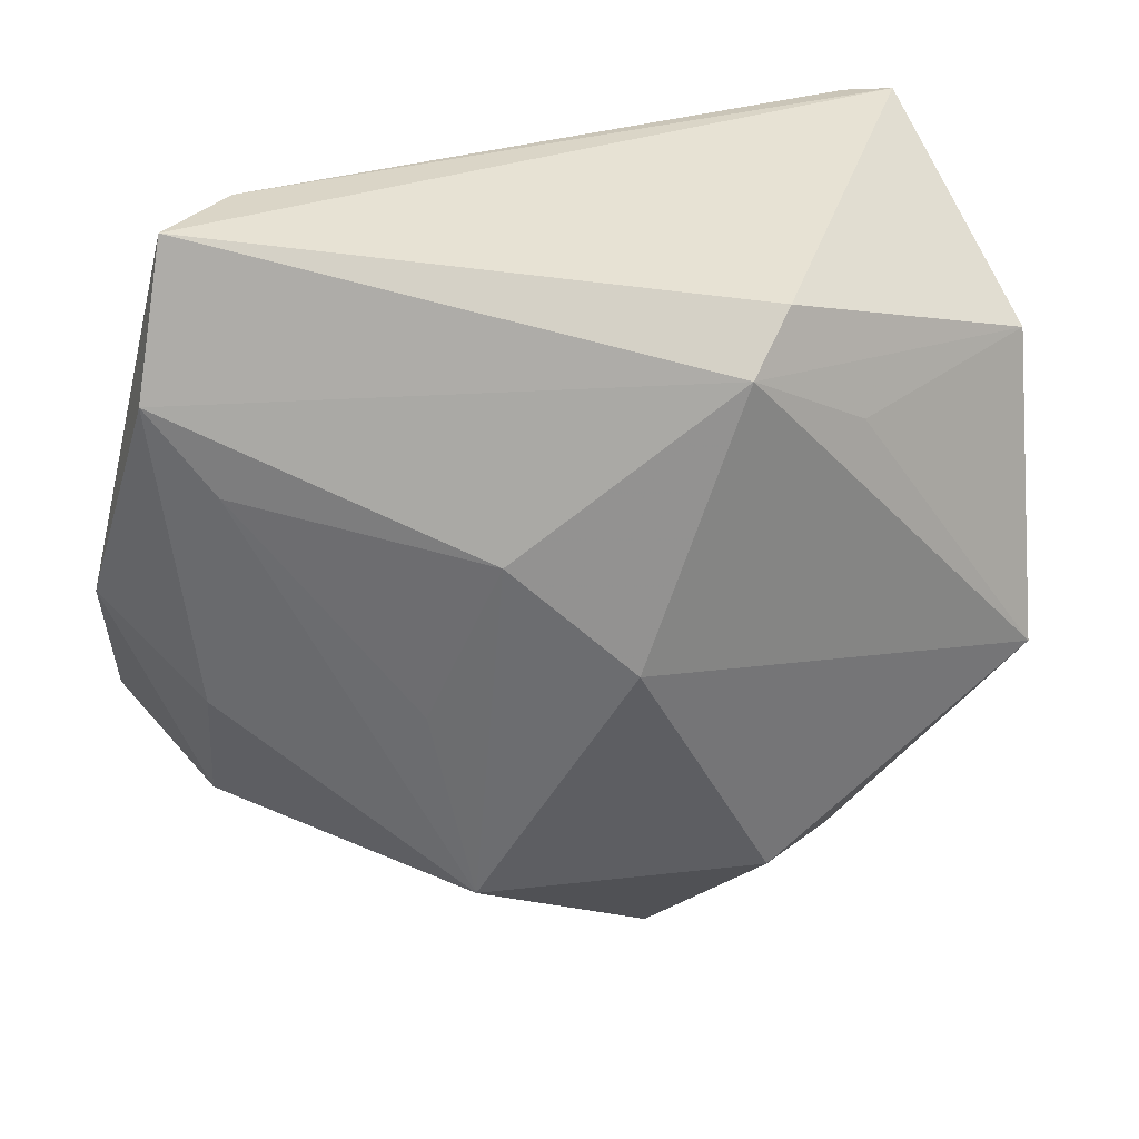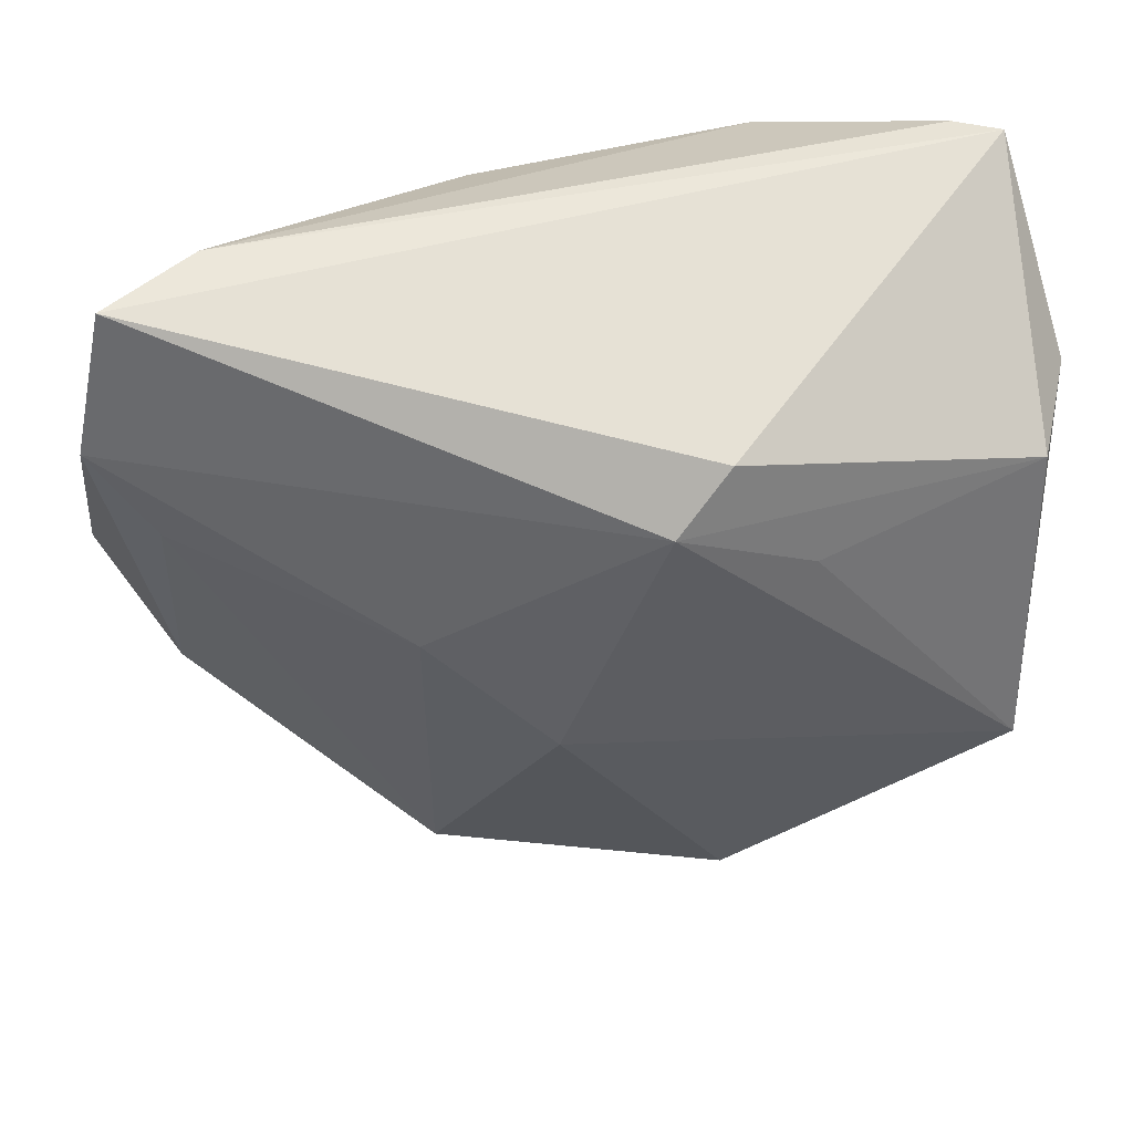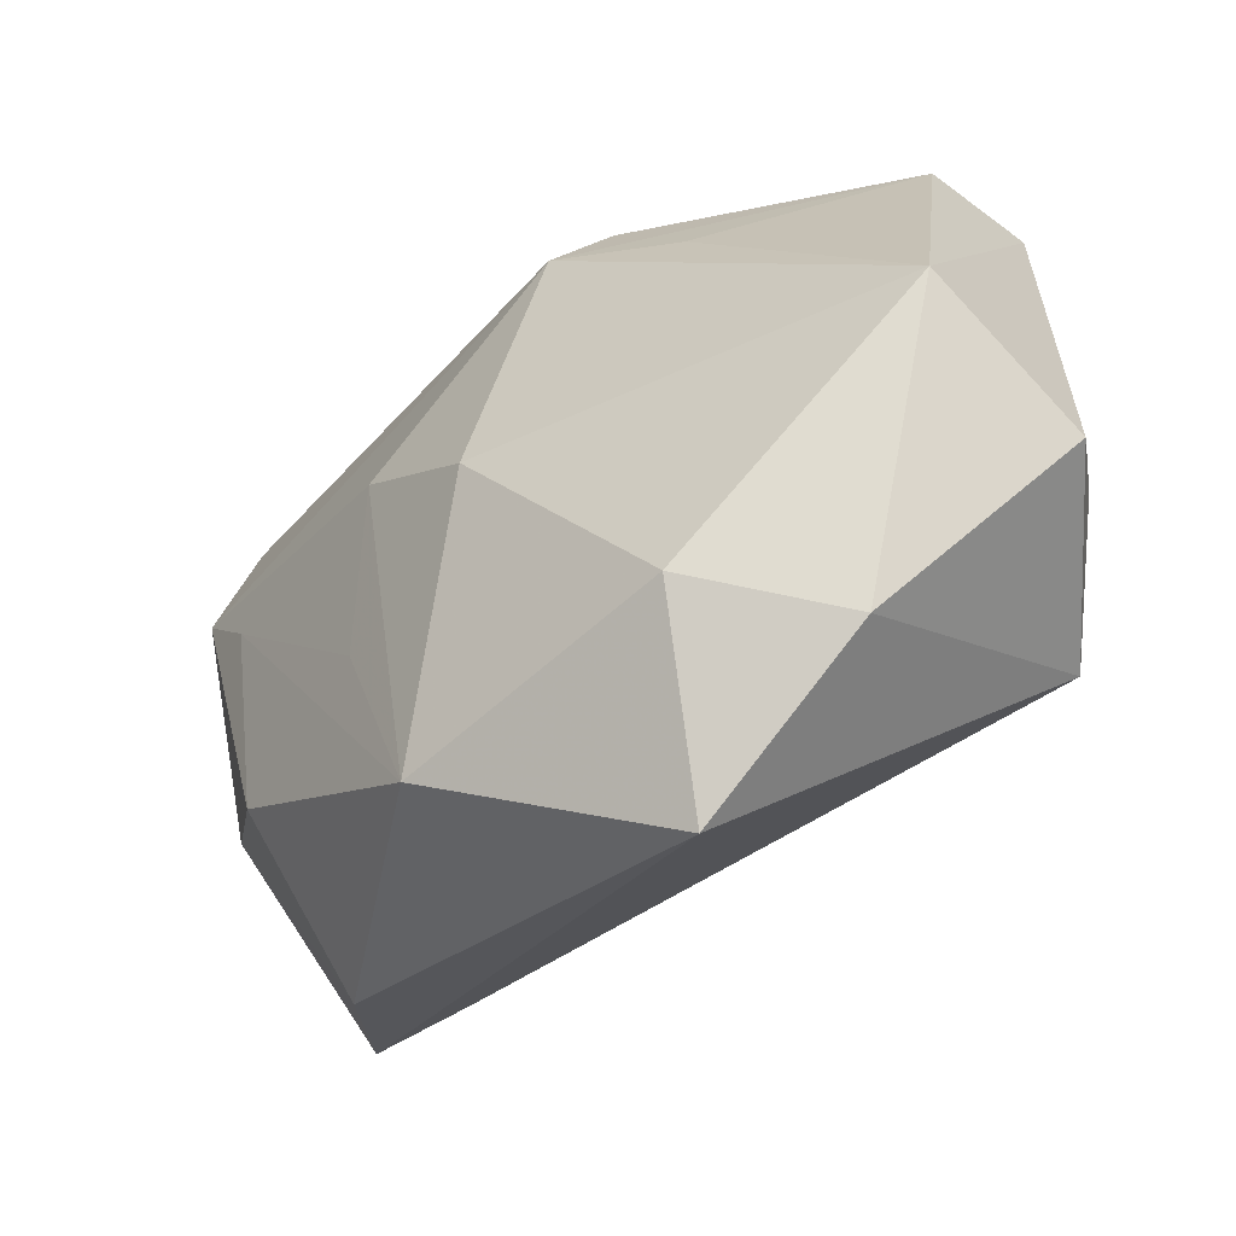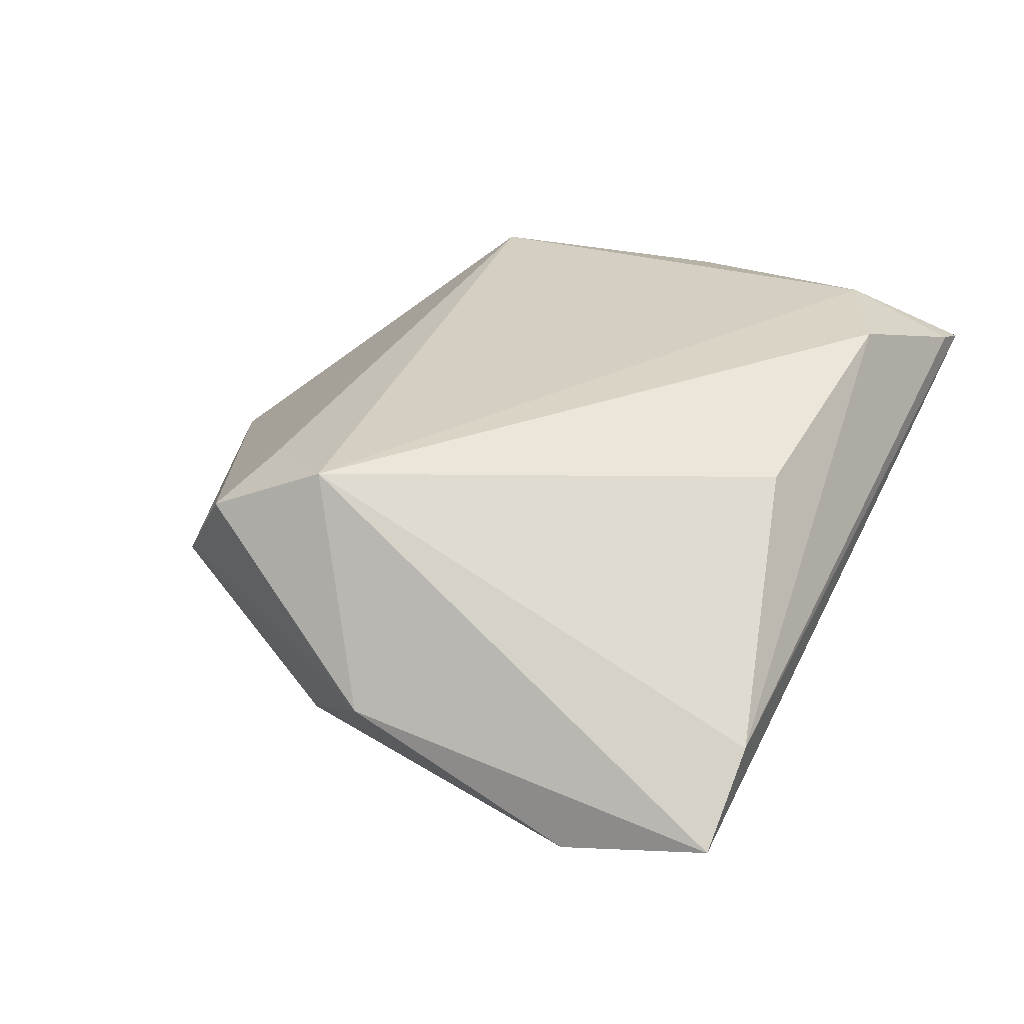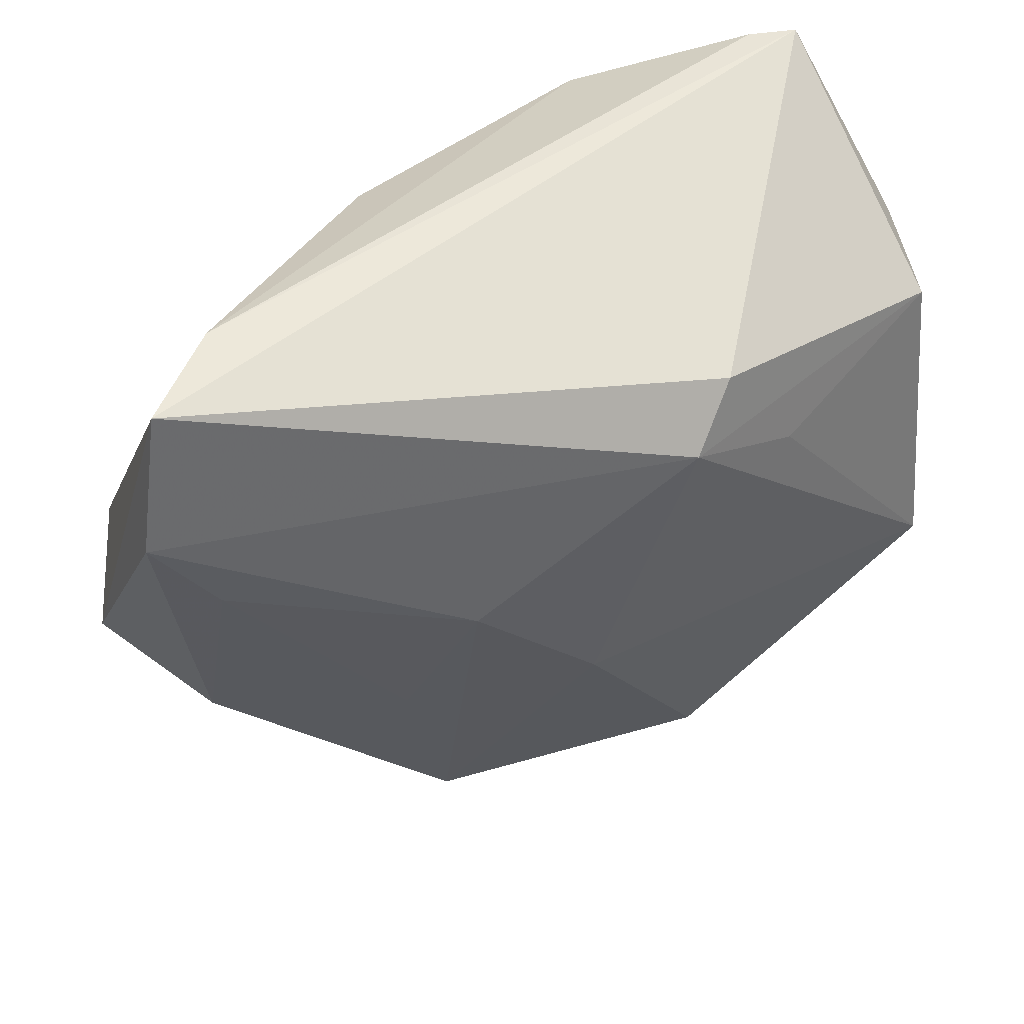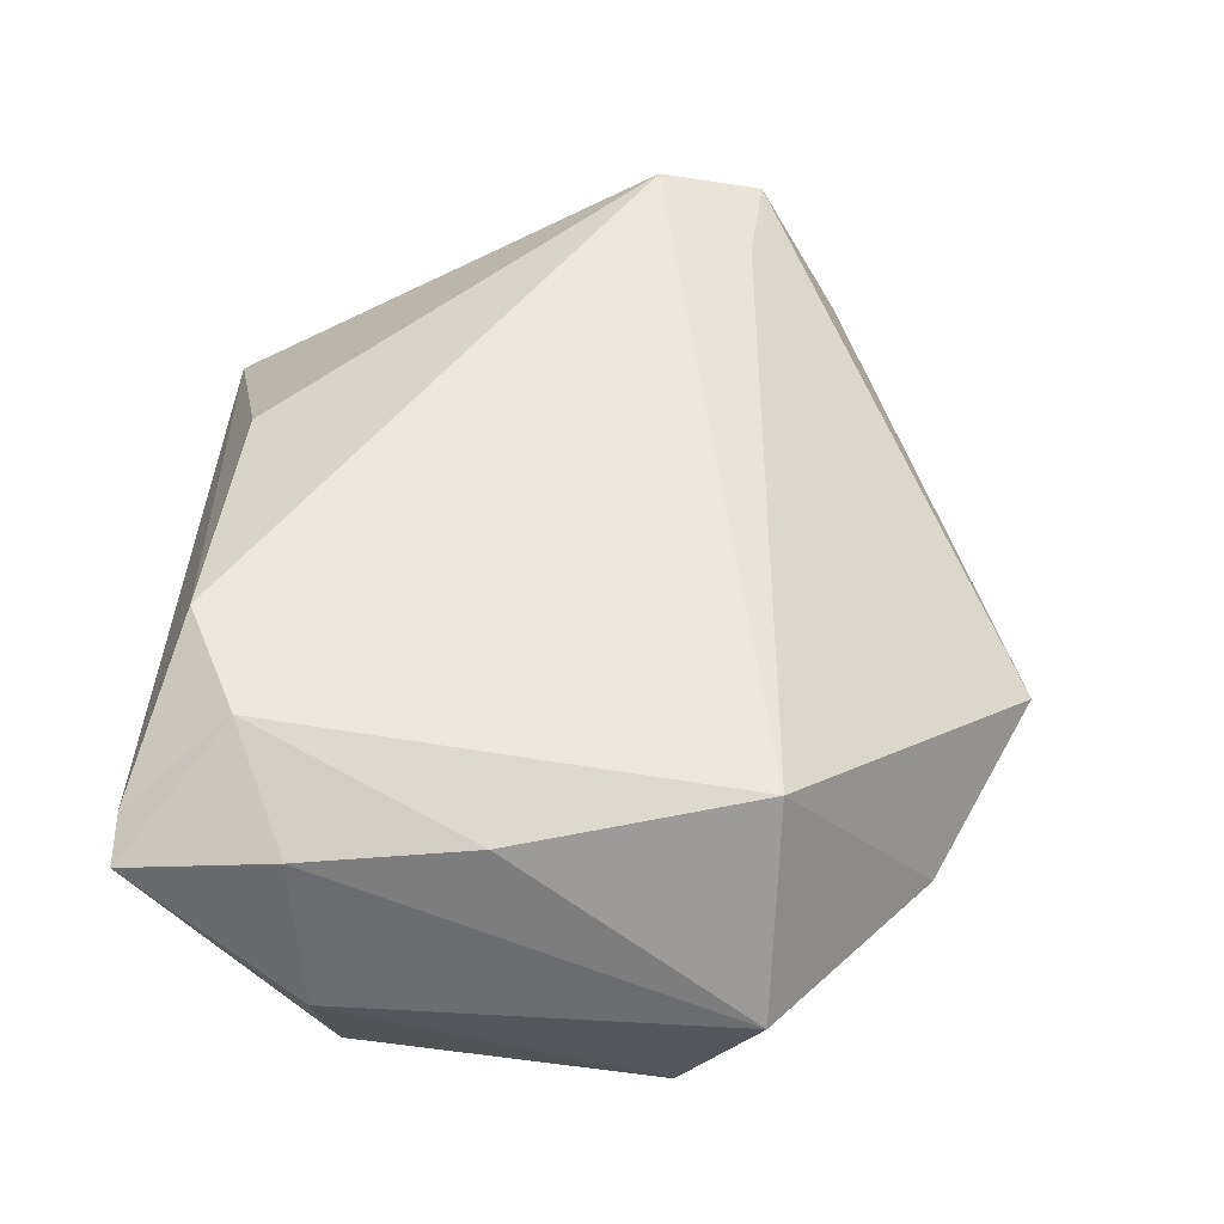
<metadata>
{"format":"obj","ext":"obj","renderer":"f3d","projection":"perspective","resolution":1024,"background":"white","views":[{"elev":23.7,"azim":159.5,"up":"+Y"},{"elev":45.5,"azim":178.5,"up":"+Y"},{"elev":-59.1,"azim":-143.7,"up":"+Y"},{"elev":28.9,"azim":115.6,"up":"+Z"},{"elev":47.7,"azim":153.6,"up":"+Y"},{"elev":53.0,"azim":-87.3,"up":"+Z"}]}
</metadata>
<code>
v -0.04496 0.04232 0.01548
v 0.005059 -0.009162 -0.0279
v -0.05178 -0.02618 -0.0007207
v 0.02013 0.005356 -0.02605
v 0.02672 -0.01473 -0.01871
v 0.04556 -0.03304 0.007585
v -0.0148 -0.04093 -0.01995
v -0.006837 0.02408 -0.02941
v -0.03206 0.03018 0.02548
v 0.05348 -0.02343 0.02014
v -0.03932 0.04213 0.01746
v -0.02246 0.01635 -0.02498
v -0.02903 -0.04495 -0.006743
v -0.01815 0.03663 0.02548
v 0.04196 0.04232 -0.003515
v -0.04799 0.02056 -0.01397
v 0.048 0.01365 -0.01642
v 0.04133 -0.02224 0.02163
v 0.04991 -0.01074 0.02548
v -0.006252 -0.05664 -0.002678
v 0.01423 0.03505 0.01845
v -0.04405 0.002992 0.02058
v -0.04785 -0.01659 -0.02077
v 0.04912 -0.0132 -0.009266
v -0.0371 -0.02668 0.02207
v -0.05146 0.02249 -0.000222
v 0.02023 -0.04024 -0.0154
v -0.01288 0.03067 -0.02527
v 0.05901 -0.001742 -0.0006072
v 0.05182 0.04165 -0.01257
v 0.05547 0.02423 -0.01494
v -0.04554 0.02396 0.01869
f 19 21 14
f 10 25 20
f 20 7 27
f 14 21 15
f 21 19 15
f 29 24 31
f 29 19 10
f 31 24 17
f 17 4 31
f 17 24 27
f 16 1 28
f 31 4 8
f 8 16 28
f 18 25 10
f 10 19 18
f 18 19 25
f 10 20 6
f 6 20 27
f 27 24 6
f 6 29 10
f 24 29 6
f 13 25 3
f 13 20 25
f 7 20 13
f 3 25 22
f 22 32 3
f 1 32 9
f 32 22 9
f 9 22 25
f 9 19 14
f 25 19 9
f 14 15 11
f 11 15 1
f 11 9 14
f 1 9 11
f 28 1 30
f 1 15 30
f 30 8 28
f 31 8 30
f 30 15 19
f 30 29 31
f 19 29 30
f 27 4 5
f 5 17 27
f 4 17 5
f 1 16 26
f 3 32 26
f 26 32 1
f 3 26 23
f 23 26 16
f 23 13 3
f 7 13 23
f 2 8 4
f 2 4 27
f 27 7 2
f 7 23 2
f 2 23 8
f 16 8 12
f 12 23 16
f 8 23 12

</code>
